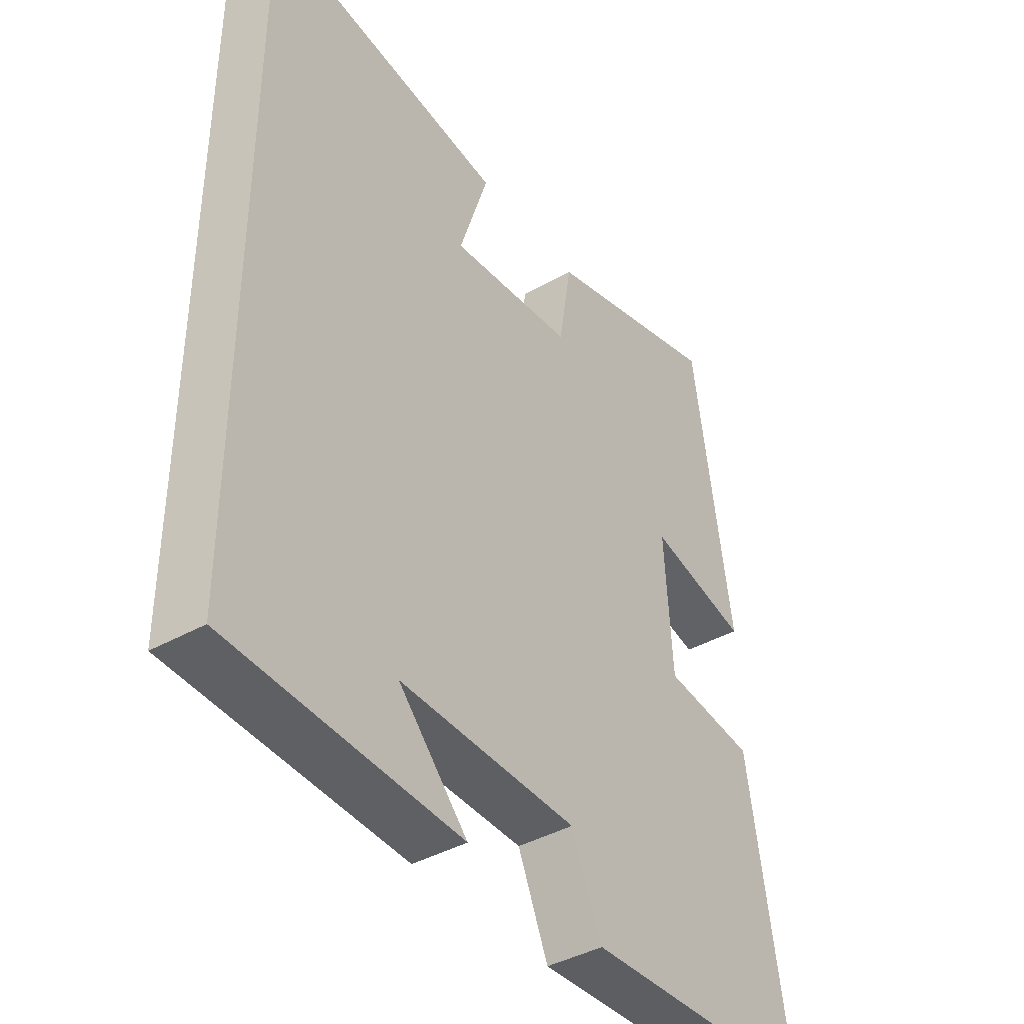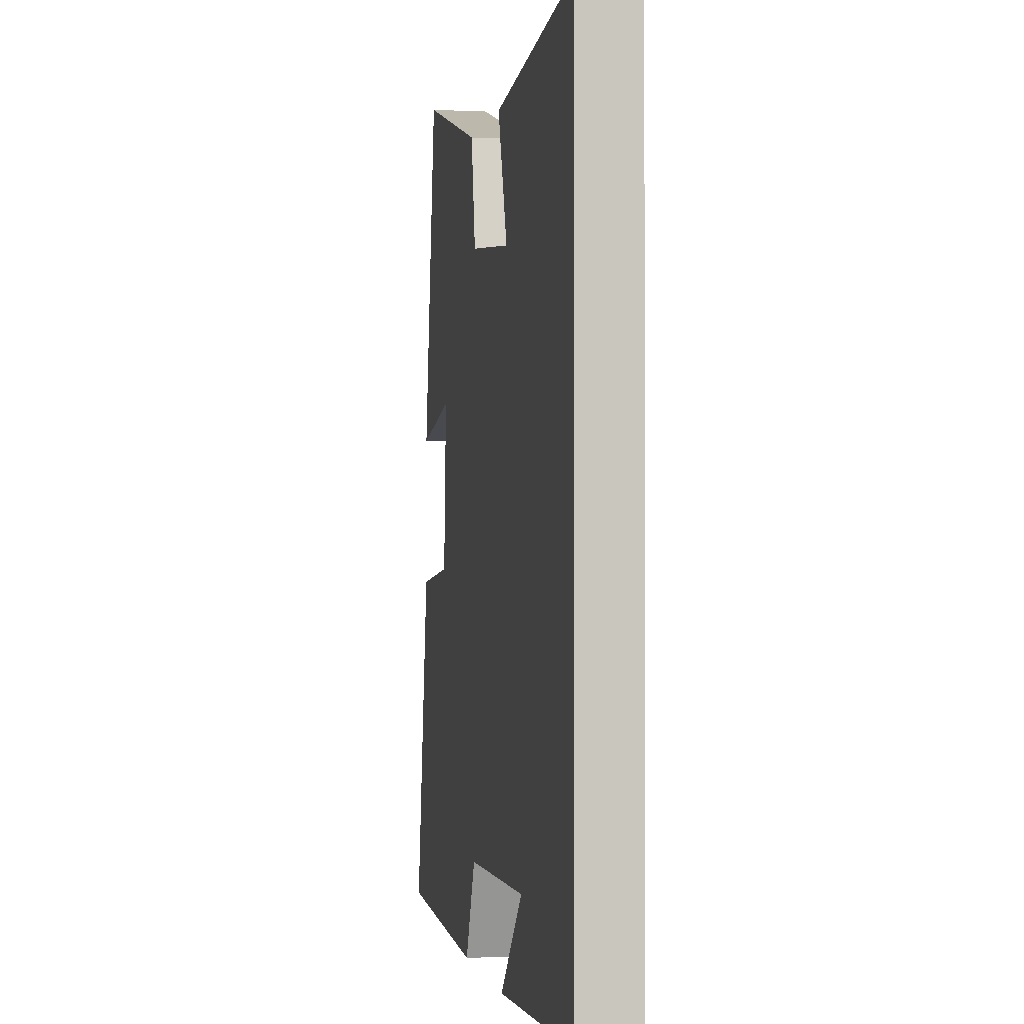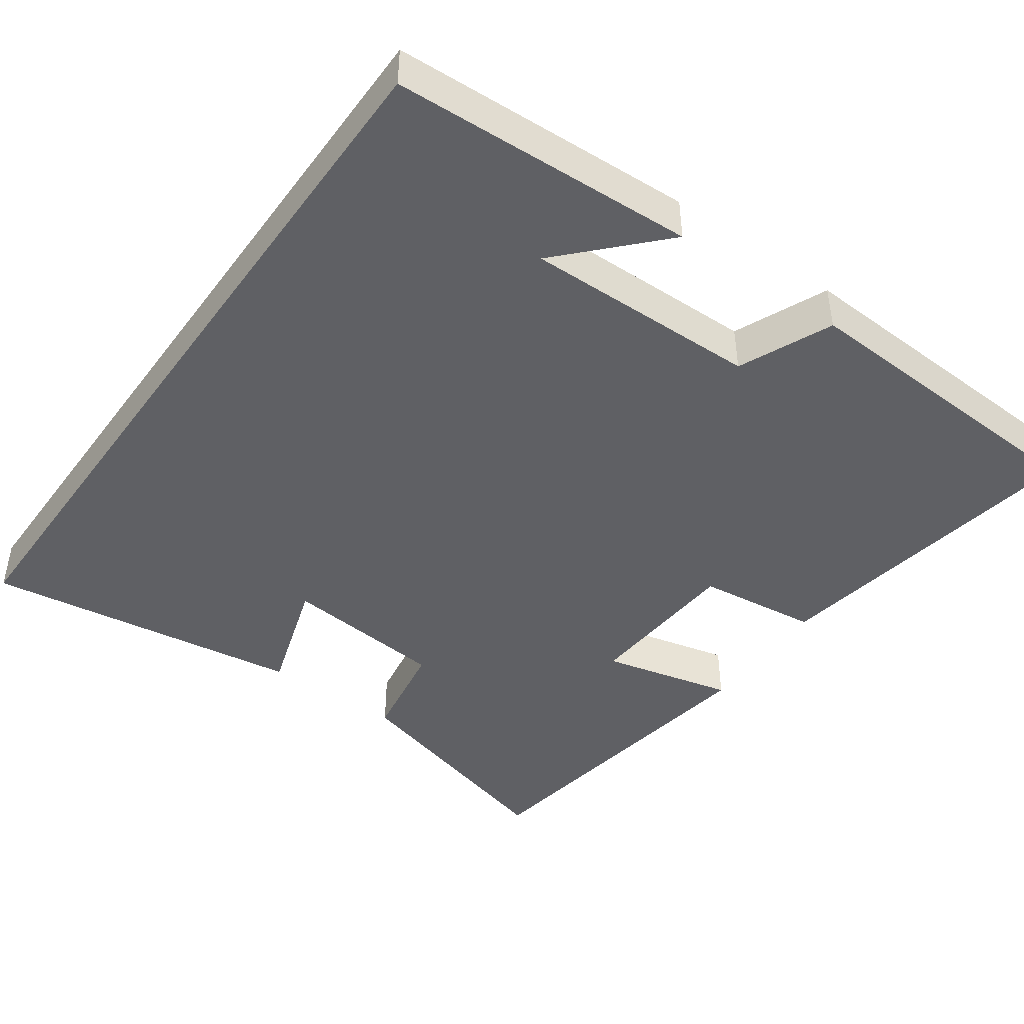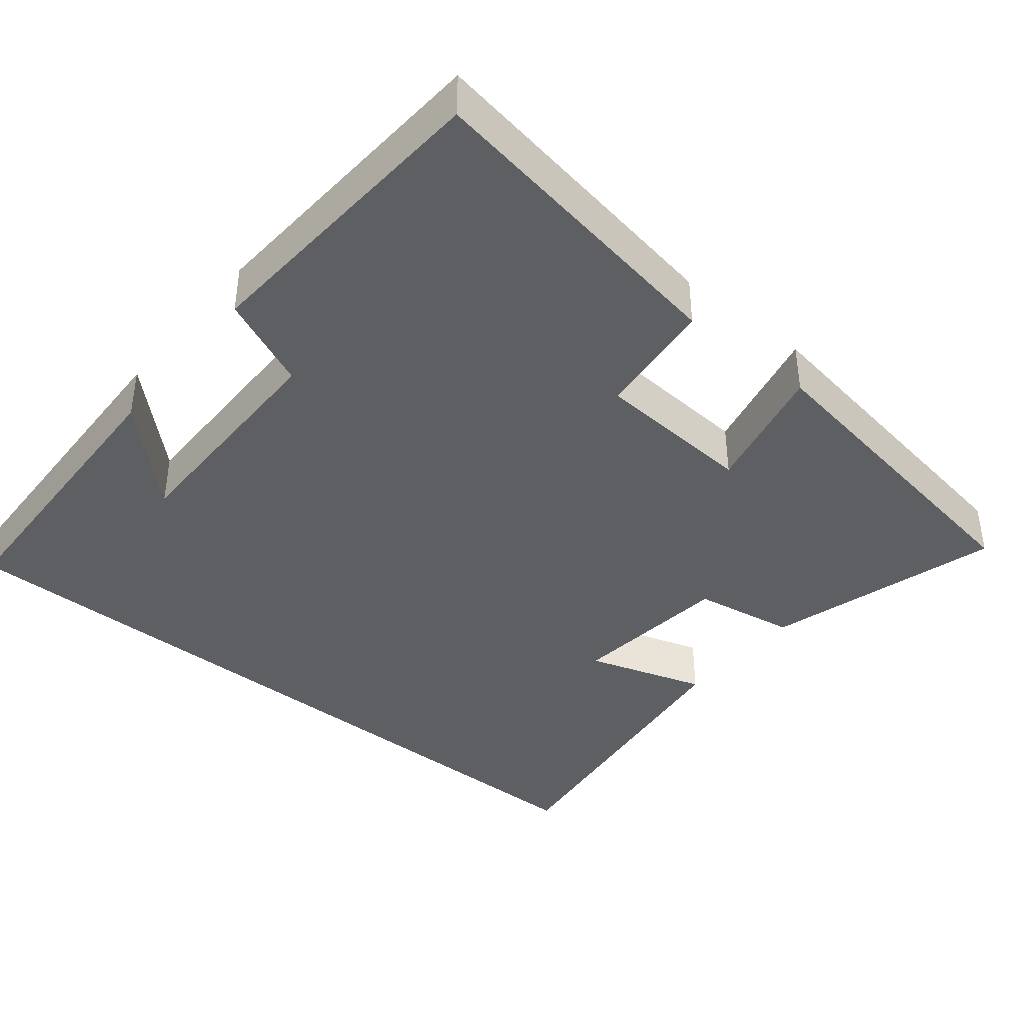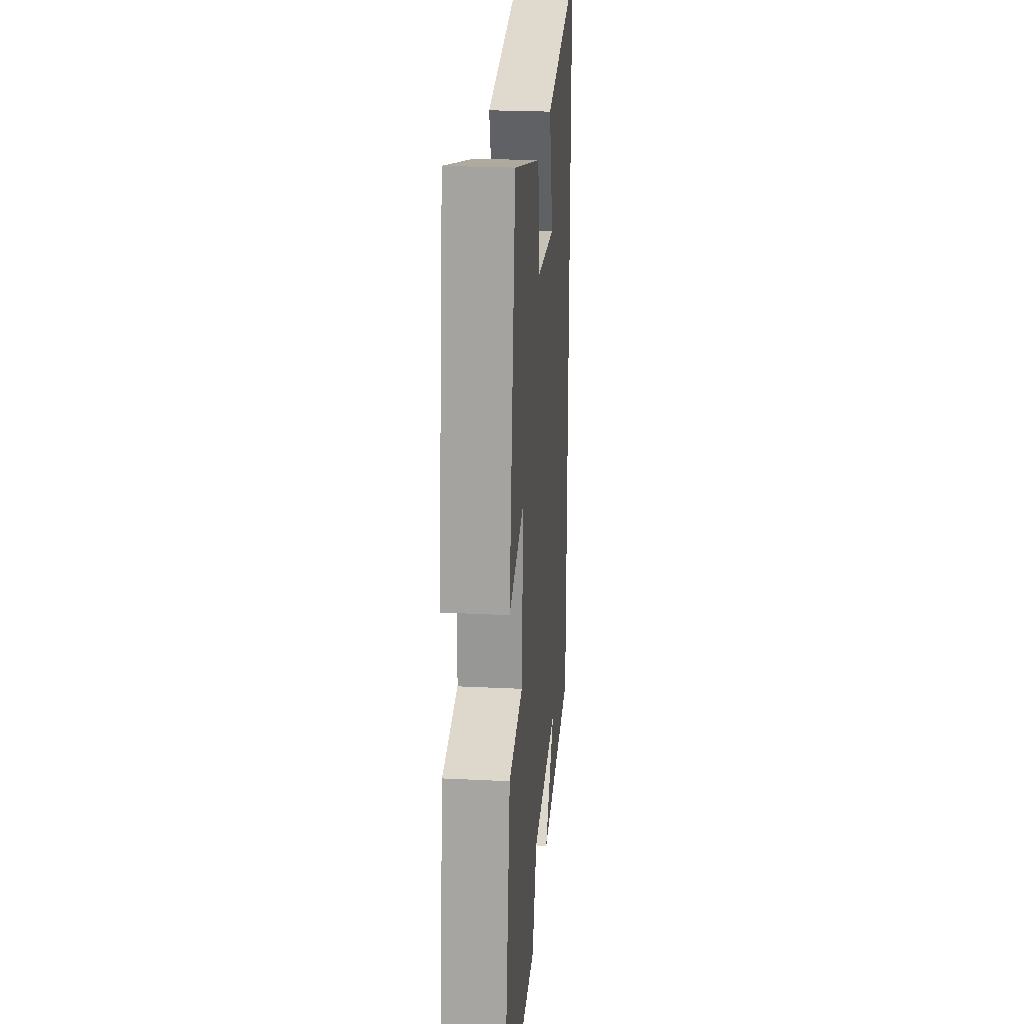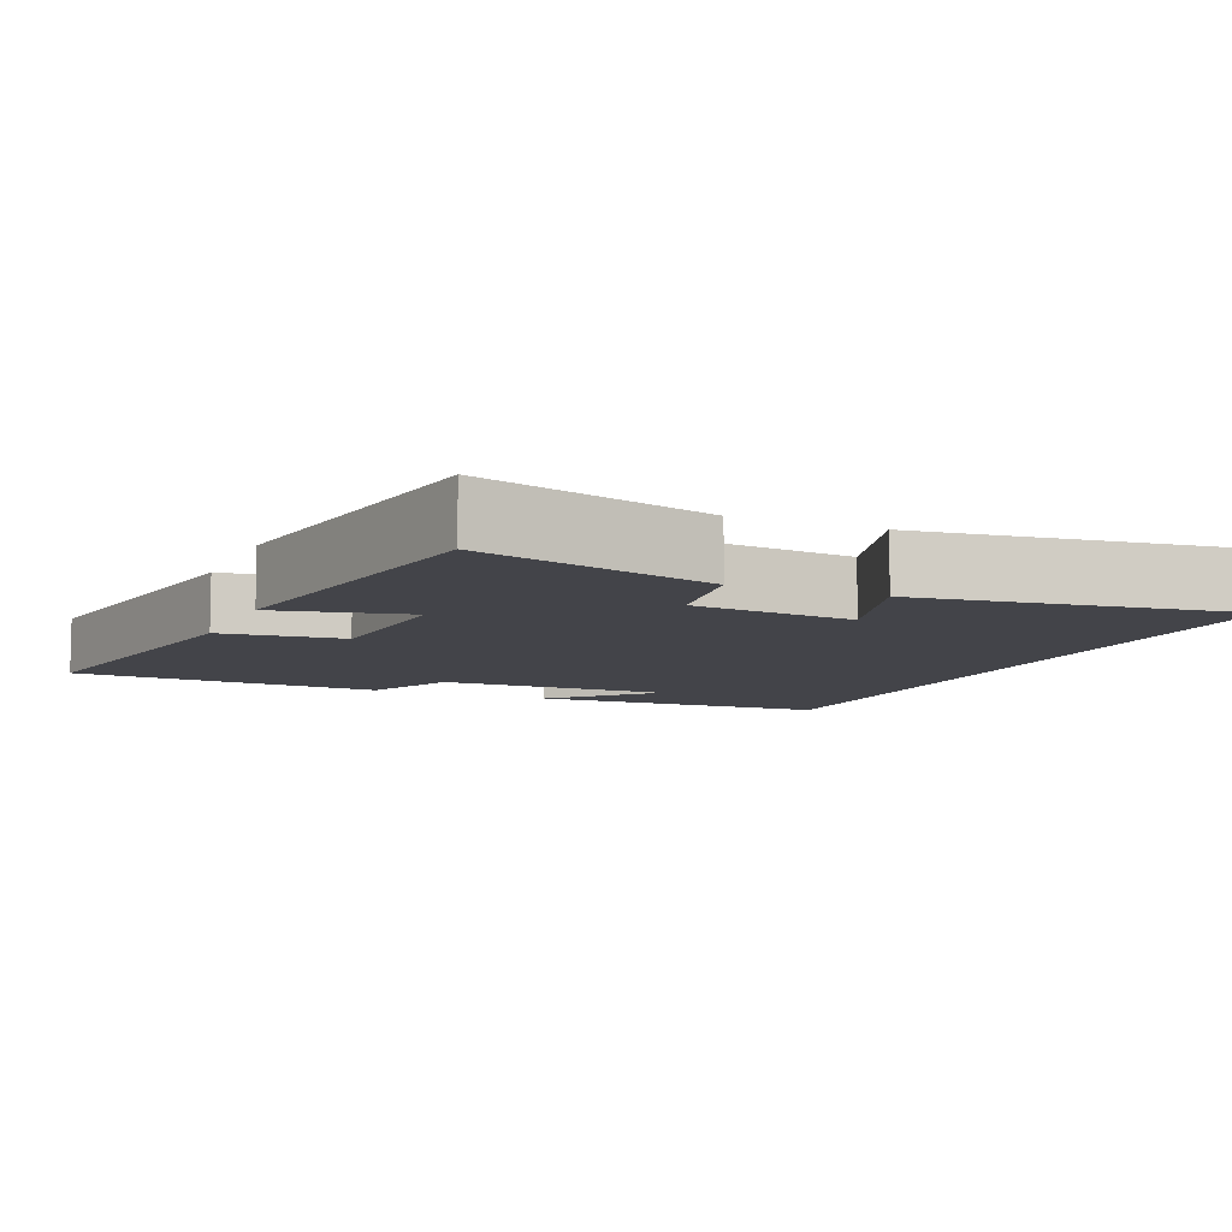
<metadata>
{"format":"obj","ext":"obj","renderer":"f3d","projection":"perspective","resolution":1024,"background":"white","views":[{"elev":-40.6,"azim":124.7,"up":"+Z"},{"elev":-0.8,"azim":79.8,"up":"+Z"},{"elev":-44.5,"azim":144.7,"up":"+Y"},{"elev":-39.9,"azim":-129.4,"up":"+Y"},{"elev":24.9,"azim":-85.4,"up":"+Z"},{"elev":-8.4,"azim":-23.6,"up":"+Y"}]}
</metadata>
<code>
v 0.5 0.07 -0.484
v 0.093 0.07 -0.5
v 0.215 0.07 -0.372
v -0.099 0.07 -0.376
v -0.153 0.07 -0.5
v -0.571 0.07 -0.477
v -0.5 0.07 -0.045
v -0.338 0.07 -0.026
v -0.324 0.07 0.188
v -0.5 0.07 0.147
v -0.432 0.07 0.588
v -0.117 0.07 0.5
v -0.094 0.07 0.362
v 0.124 0.07 0.34
v 0.073 0.07 0.5
v 0.5 0.07 0.559
v 0.5 0 -0.484
v 0.093 0 -0.5
v 0.215 0 -0.372
v -0.099 0 -0.376
v -0.153 0 -0.5
v -0.571 0 -0.477
v -0.5 0 -0.045
v -0.338 0 -0.026
v -0.324 0 0.188
v -0.5 0 0.147
v -0.432 0 0.588
v -0.117 0 0.5
v -0.094 0 0.362
v 0.124 0 0.34
v 0.073 0 0.5
v 0.5 0 0.559
f 14 15 16 1
f 13 14 1
f 11 12 13
f 10 11 13
f 9 10 13
f 8 9 13 1
f 6 7 8
f 5 6 8
f 4 5 8
f 3 4 8
f 3 8 1
f 1 2 3
f 17 32 31 30
f 17 30 29
f 29 28 27
f 29 27 26
f 29 26 25
f 17 29 25 24
f 24 23 22
f 24 22 21
f 24 21 20
f 24 20 19
f 17 24 19
f 19 18 17
f 1 17 18 2
f 2 18 19 3
f 3 19 20 4
f 4 20 21 5
f 5 21 22 6
f 6 22 23 7
f 7 23 24 8
f 8 24 25 9
f 9 25 26 10
f 10 26 27 11
f 11 27 28 12
f 12 28 29 13
f 13 29 30 14
f 14 30 31 15
f 15 31 32 16
f 16 32 17 1

</code>
